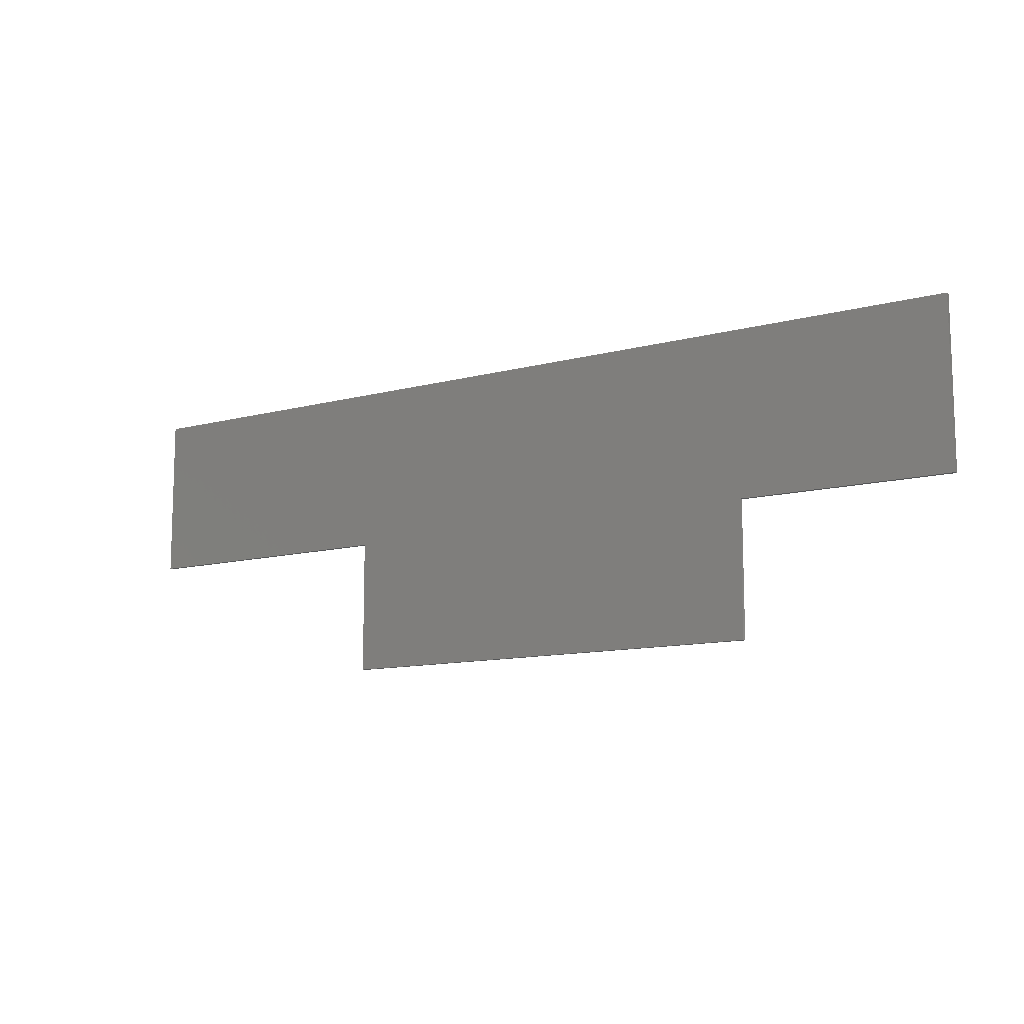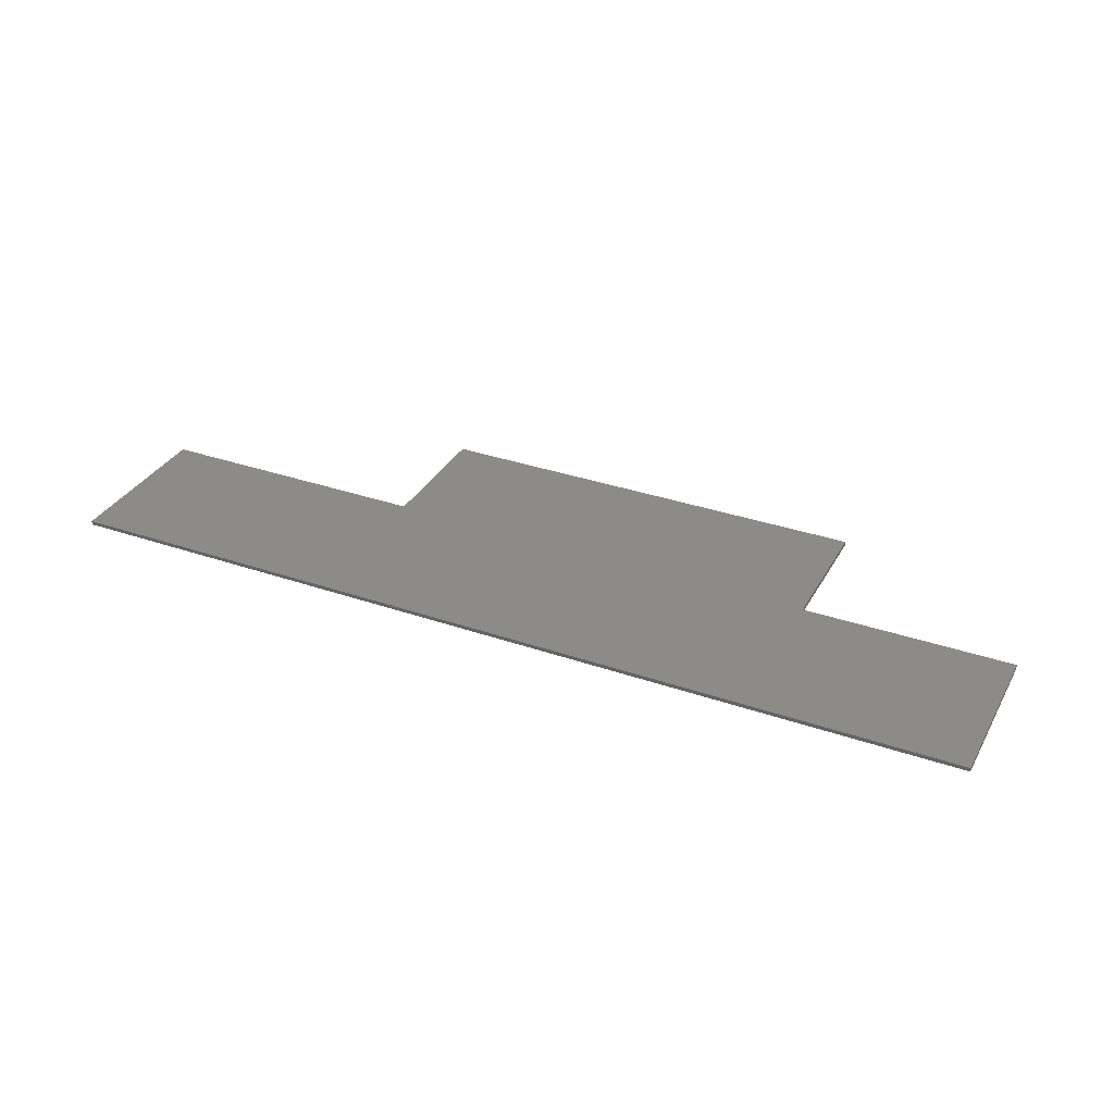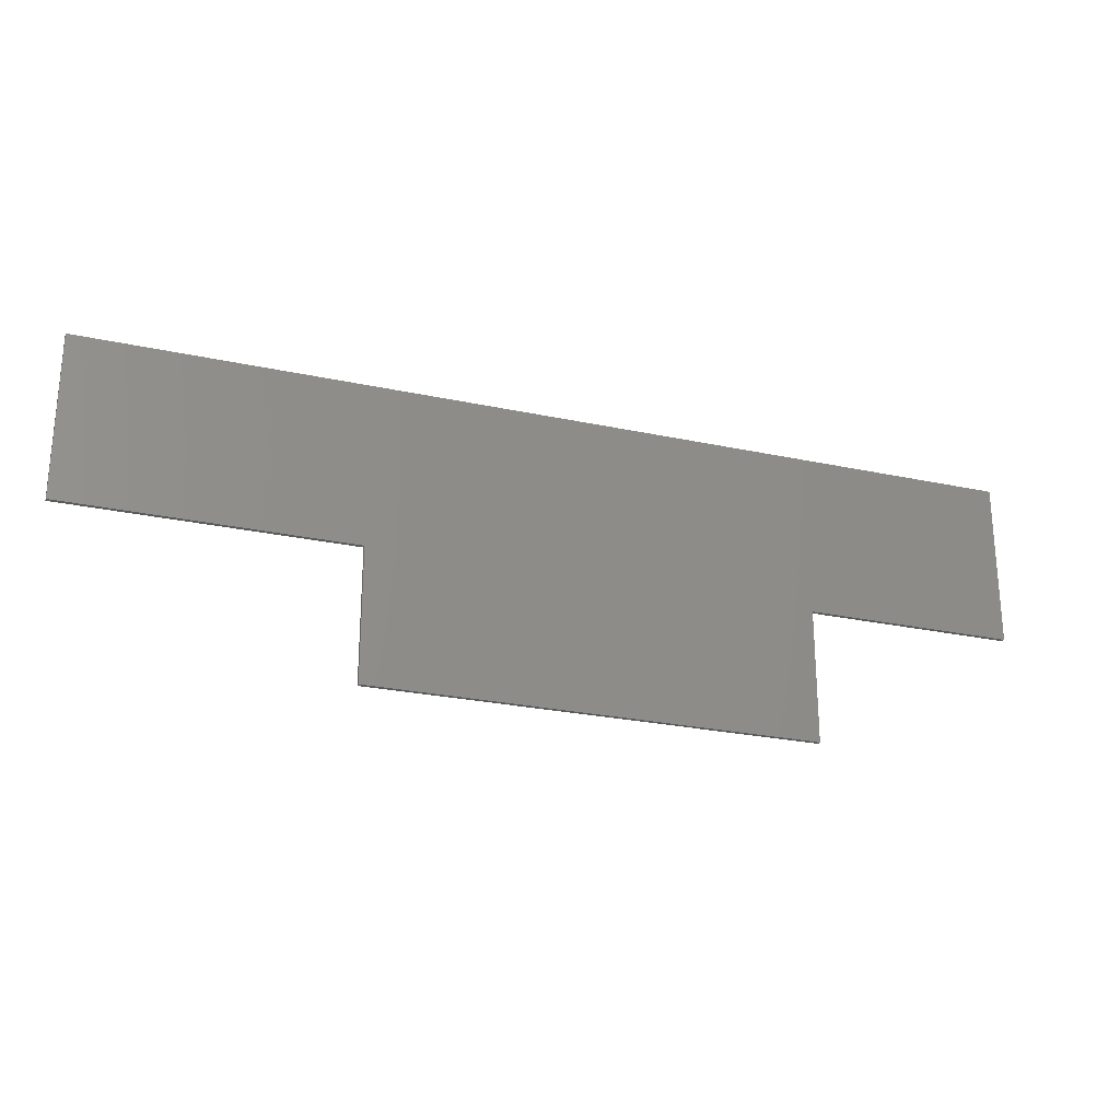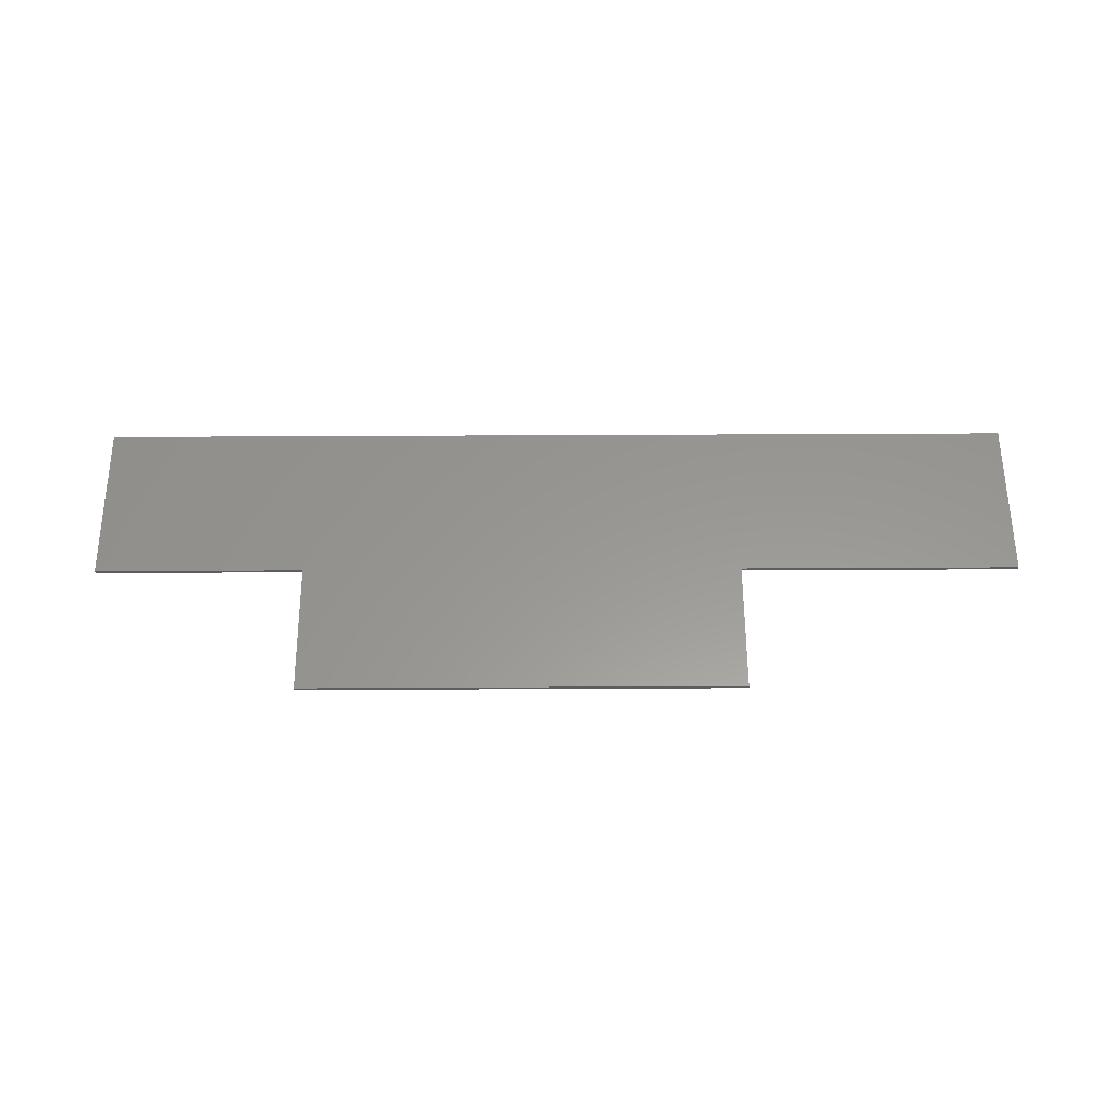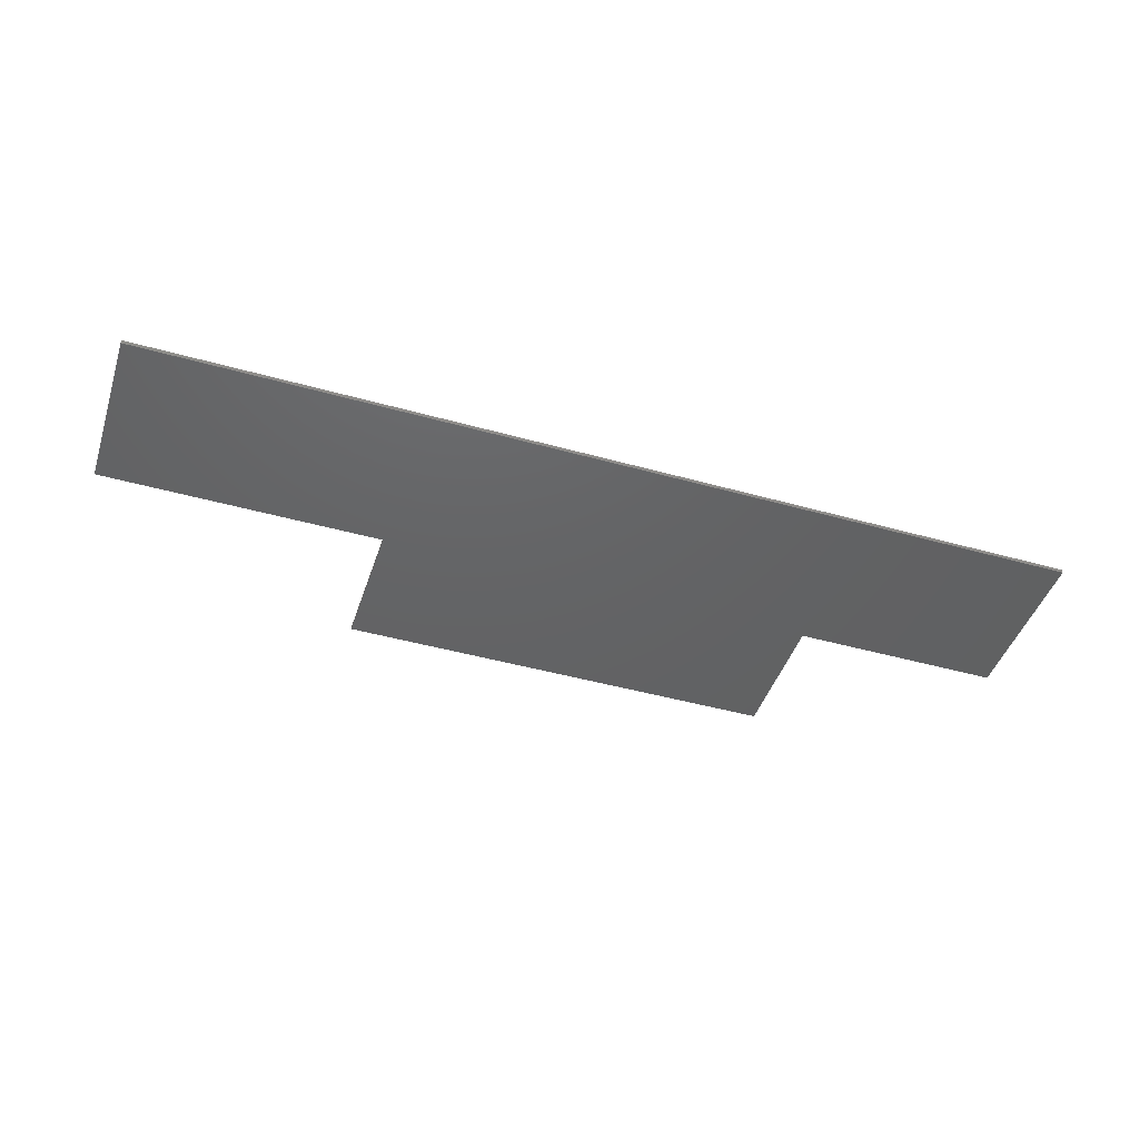
<metadata>
{"format":"stl","ext":"stl","renderer":"f3d","projection":"perspective","resolution":1024,"background":"white","views":[{"elev":-11.3,"azim":-146.8,"up":"+Y"},{"elev":33.5,"azim":-154.7,"up":"+Z"},{"elev":-25.1,"azim":160.6,"up":"+Y"},{"elev":58.8,"azim":-0.3,"up":"+Z"},{"elev":-45.0,"azim":162.0,"up":"+Z"}]}
</metadata>
<code>
# stl→obj: 16 verts, 28 faces
v 325.5 -70.5 0
v 325.5 -112.5 0
v 254 -112.5 0
v 141 -112.5 0
v 87.5 -112.5 0
v 87.5 -70.5 0
v 254 -146.5 0
v 141 -146.5 0
v 254 -146.5 1
v 254 -112.5 1
v 141 -112.5 1
v 141 -146.5 1
v 325.5 -112.5 1
v 325.5 -70.5 1
v 87.5 -70.5 1
v 87.5 -112.5 1
f 1 2 3
f 1 3 4
f 1 4 5
f 1 5 6
f 3 7 8
f 3 8 4
f 9 10 11
f 9 11 12
f 11 10 13
f 11 13 14
f 11 14 15
f 11 15 16
f 4 11 16
f 4 16 5
f 2 13 10
f 2 10 3
f 11 4 8
f 11 8 12
f 7 9 12
f 7 12 8
f 3 10 9
f 3 9 7
f 1 14 13
f 1 13 2
f 14 1 6
f 14 6 15
f 15 6 5
f 15 5 16

</code>
